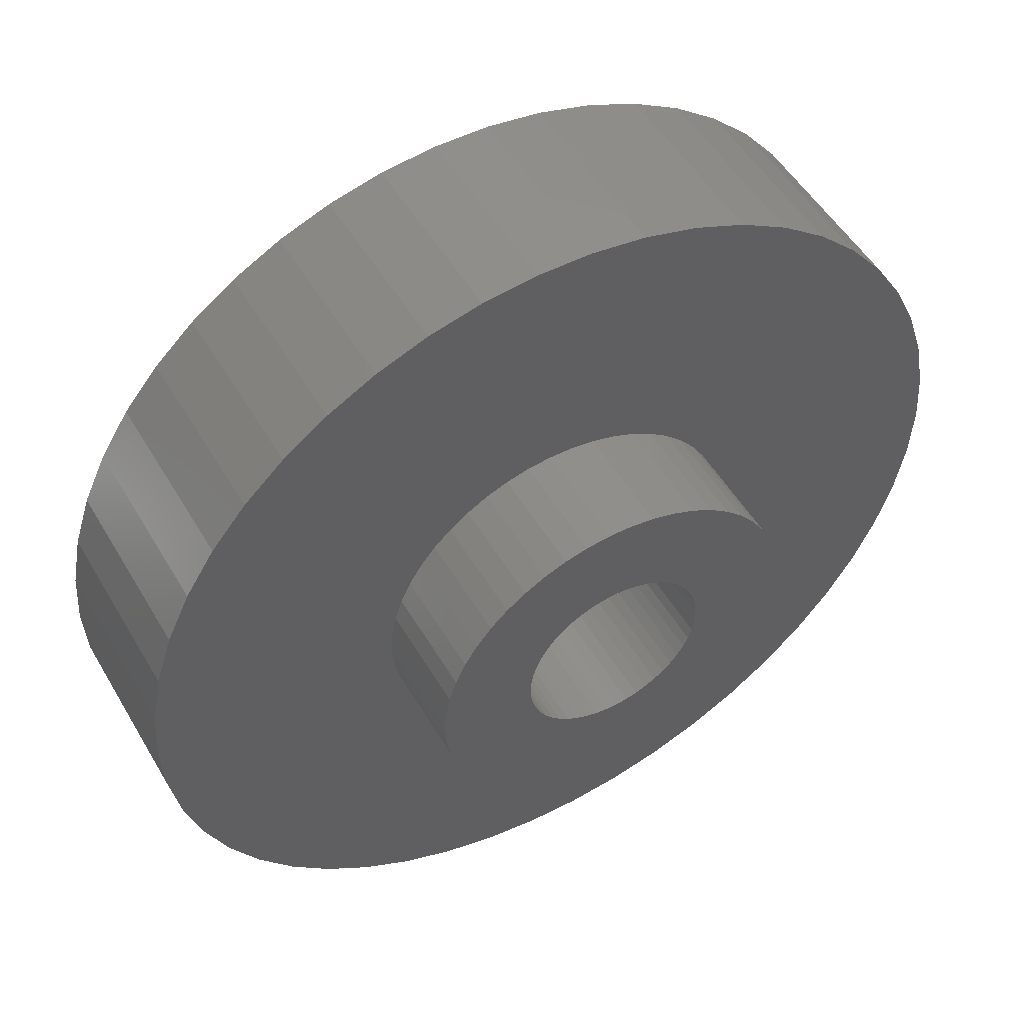
<metadata>
{"format":"stl","ext":"stl","renderer":"f3d","projection":"perspective","resolution":1024,"background":"white","views":[{"elev":50.6,"azim":-29.4,"up":"+Y"}]}
</metadata>
<code>
# stl→obj: 400 verts, 800 faces
v 7 0 1.5
v 6.945 0.8773 -1.5
v 6.945 0.8773 1.5
v 7 0 -1.5
v -7 0 -1.5
v -6.945 0.8773 1.5
v -6.945 0.8773 -1.5
v -7 0 1.5
v 0.4395 6.986 -1.5
v -0.4395 6.986 1.5
v 0.4395 6.986 1.5
v -0.4395 6.986 -1.5
v -0.4395 -6.986 -1.5
v 0.4395 -6.986 1.5
v -0.4395 -6.986 1.5
v 0.4395 -6.986 -1.5
v 5.103 4.792 -1.5
v 4.462 5.394 1.5
v 5.103 4.792 1.5
v 4.462 5.394 -1.5
v -4.462 5.394 -1.5
v -5.103 4.792 1.5
v -4.462 5.394 1.5
v -5.103 4.792 -1.5
v -2.163 6.657 -1.5
v -2.98 6.334 1.5
v -2.163 6.657 1.5
v -2.98 6.334 -1.5
v 6.508 2.577 1.5
v 6.134 3.372 -1.5
v 6.134 3.372 1.5
v 6.508 2.577 -1.5
v 6.78 1.741 -1.5
v 6.78 1.741 1.5
v 2.98 6.334 -1.5
v 2.163 6.657 1.5
v 2.98 6.334 1.5
v 2.163 6.657 -1.5
v 3.751 5.91 -1.5
v 3.751 5.91 1.5
v -6.508 2.577 -1.5
v -6.134 3.372 1.5
v -6.134 3.372 -1.5
v -6.508 2.577 1.5
v -6.78 1.741 -1.5
v -6.78 1.741 1.5
v -1.312 6.876 -1.5
v -1.312 6.876 1.5
v 5.663 4.114 1.5
v 5.663 4.114 -1.5
v 1.312 6.876 1.5
v 1.312 6.876 -1.5
v -5.663 4.114 1.5
v -5.663 4.114 -1.5
v 3 0 1.5
v 2.976 0.376 1.5
v 6.945 -0.8773 1.5
v 2.906 0.7461 1.5
v 2.976 -0.376 1.5
v 2.789 1.104 1.5
v 6.78 -1.741 1.5
v 2.629 1.445 1.5
v 2.906 -0.7461 1.5
v 2.427 1.763 1.5
v 6.508 -2.577 1.5
v 2.187 2.054 1.5
v 2.789 -1.104 1.5
v 1.912 2.312 1.5
v 6.134 -3.372 1.5
v 2.629 -1.445 1.5
v 1.607 2.533 1.5
v 1.277 2.714 1.5
v 0.9271 2.853 1.5
v 0.5621 2.947 1.5
v 0.1884 2.994 1.5
v -0.1884 2.994 1.5
v -0.5621 2.947 1.5
v -0.9271 2.853 1.5
v -1.277 2.714 1.5
v -1.607 2.533 1.5
v -3.751 5.91 1.5
v -1.912 2.312 1.5
v -2.187 2.054 1.5
v -2.427 1.763 1.5
v -2.629 1.445 1.5
v 5.663 -4.114 1.5
v 2.427 -1.763 1.5
v 5.103 -4.792 1.5
v 2.187 -2.054 1.5
v 4.462 -5.394 1.5
v 1.912 -2.312 1.5
v 3.751 -5.91 1.5
v 1.607 -2.533 1.5
v 2.98 -6.334 1.5
v 1.277 -2.714 1.5
v 2.163 -6.657 1.5
v 0.9271 -2.853 1.5
v 1.312 -6.876 1.5
v 0.5621 -2.947 1.5
v 0.1884 -2.994 1.5
v -0.1884 -2.994 1.5
v -0.5621 -2.947 1.5
v -1.312 -6.876 1.5
v -0.9271 -2.853 1.5
v -2.163 -6.657 1.5
v -1.277 -2.714 1.5
v -2.98 -6.334 1.5
v -1.607 -2.533 1.5
v -3.751 -5.91 1.5
v -1.912 -2.312 1.5
v -4.462 -5.394 1.5
v -2.187 -2.054 1.5
v -5.103 -4.792 1.5
v -2.427 -1.763 1.5
v -5.663 -4.114 1.5
v -2.629 -1.445 1.5
v -6.134 -3.372 1.5
v -2.789 -1.104 1.5
v -6.508 -2.577 1.5
v -2.906 -0.7461 1.5
v -6.78 -1.741 1.5
v -2.976 -0.376 1.5
v -6.945 -0.8773 1.5
v -3 0 1.5
v -2.789 1.104 1.5
v -2.906 0.7461 1.5
v -2.976 0.376 1.5
v -3.751 5.91 -1.5
v 6.945 -0.8773 -1.5
v 6.508 -2.577 -1.5
v 6.134 -3.372 -1.5
v -5.103 -4.792 -1.5
v -4.462 -5.394 -1.5
v -6.134 -3.372 -1.5
v -6.508 -2.577 -1.5
v -5.663 -4.114 -1.5
v 3 0 -1.5
v 2.976 -0.376 -1.5
v 6.78 -1.741 -1.5
v 2.906 -0.7461 -1.5
v 2.976 0.376 -1.5
v 2.789 -1.104 -1.5
v 2.629 -1.445 -1.5
v 5.663 -4.114 -1.5
v 2.906 0.7461 -1.5
v 2.427 -1.763 -1.5
v 5.103 -4.792 -1.5
v 2.187 -2.054 -1.5
v 4.462 -5.394 -1.5
v 2.789 1.104 -1.5
v 1.912 -2.312 -1.5
v 3.751 -5.91 -1.5
v 2.629 1.445 -1.5
v 1.607 -2.533 -1.5
v 2.98 -6.334 -1.5
v 1.277 -2.714 -1.5
v 2.163 -6.657 -1.5
v 0.9271 -2.853 -1.5
v 1.312 -6.876 -1.5
v 0.5621 -2.947 -1.5
v 0.1884 -2.994 -1.5
v -0.1884 -2.994 -1.5
v -0.5621 -2.947 -1.5
v -1.312 -6.876 -1.5
v -0.9271 -2.853 -1.5
v -2.163 -6.657 -1.5
v -1.277 -2.714 -1.5
v -2.98 -6.334 -1.5
v -1.607 -2.533 -1.5
v -3.751 -5.91 -1.5
v -1.912 -2.312 -1.5
v -2.187 -2.054 -1.5
v -2.427 -1.763 -1.5
v -2.629 -1.445 -1.5
v 2.427 1.763 -1.5
v 2.187 2.054 -1.5
v 1.912 2.312 -1.5
v 1.607 2.533 -1.5
v 1.277 2.714 -1.5
v 0.9271 2.853 -1.5
v 0.5621 2.947 -1.5
v 0.1884 2.994 -1.5
v -0.1884 2.994 -1.5
v -0.5621 2.947 -1.5
v -0.9271 2.853 -1.5
v -1.277 2.714 -1.5
v -1.607 2.533 -1.5
v -1.912 2.312 -1.5
v -2.187 2.054 -1.5
v -2.427 1.763 -1.5
v -2.629 1.445 -1.5
v -2.789 1.104 -1.5
v -2.906 0.7461 -1.5
v -2.976 0.376 -1.5
v -3 0 -1.5
v -2.789 -1.104 -1.5
v -2.906 -0.7461 -1.5
v -6.78 -1.741 -1.5
v -2.976 -0.376 -1.5
v -6.945 -0.8773 -1.5
v 2.976 0.376 -3.25
v 3 0 -3.25
v 3 0 3.25
v 2.976 0.376 3.25
v -3 0 -3.25
v -2.976 0.376 -3.25
v -2.976 0.376 3.25
v -3 0 3.25
v 0.1884 2.994 -3.25
v -0.1884 2.994 -3.25
v -0.1884 2.994 3.25
v 0.1884 2.994 3.25
v -0.1884 -2.994 -3.25
v 0.1884 -2.994 -3.25
v 0.1884 -2.994 3.25
v -0.1884 -2.994 3.25
v 2.187 2.054 -3.25
v 1.912 2.312 -3.25
v 1.912 2.312 3.25
v 2.187 2.054 3.25
v -1.912 2.312 -3.25
v -2.187 2.054 -3.25
v -2.187 2.054 3.25
v -1.912 2.312 3.25
v -0.9271 2.853 -3.25
v -1.277 2.714 -3.25
v -1.277 2.714 3.25
v -0.9271 2.853 3.25
v 2.629 1.445 -3.25
v 2.789 1.104 -3.25
v 2.789 1.104 3.25
v 2.629 1.445 3.25
v 2.906 0.7461 -3.25
v 2.906 0.7461 3.25
v 1.277 2.714 -3.25
v 0.9271 2.853 -3.25
v 0.9271 2.853 3.25
v 1.277 2.714 3.25
v 0.5621 2.947 -3.25
v 0.5621 2.947 3.25
v 1.607 2.533 -3.25
v 1.607 2.533 3.25
v -2.789 1.104 -3.25
v -2.629 1.445 -3.25
v -2.629 1.445 3.25
v -2.789 1.104 3.25
v -2.427 1.763 -3.25
v -2.427 1.763 3.25
v -2.906 0.7461 -3.25
v -2.906 0.7461 3.25
v -1.607 2.533 -3.25
v -1.607 2.533 3.25
v -0.5621 2.947 -3.25
v -0.5621 2.947 3.25
v 0.5621 -2.947 -3.25
v 0.5621 -2.947 3.25
v 2.427 1.763 3.25
v 2.427 1.763 -3.25
v 1.5 0 3.25
v 1.488 0.188 3.25
v 2.976 -0.376 3.25
v 1.453 0.373 3.25
v 1.488 -0.188 3.25
v 1.395 0.5522 3.25
v 2.906 -0.7461 3.25
v 1.314 0.7226 3.25
v 1.453 -0.373 3.25
v 1.214 0.8817 3.25
v 2.789 -1.104 3.25
v 1.093 1.027 3.25
v 1.395 -0.5522 3.25
v 0.9561 1.156 3.25
v 2.629 -1.445 3.25
v 1.314 -0.7226 3.25
v 0.8037 1.266 3.25
v 0.6387 1.357 3.25
v 0.4635 1.427 3.25
v 0.2811 1.473 3.25
v 0.09418 1.497 3.25
v -0.09418 1.497 3.25
v -0.2811 1.473 3.25
v -0.4635 1.427 3.25
v -0.6387 1.357 3.25
v -0.8037 1.266 3.25
v -0.9561 1.156 3.25
v -1.093 1.027 3.25
v -1.214 0.8817 3.25
v -1.314 0.7226 3.25
v 2.427 -1.763 3.25
v 1.214 -0.8817 3.25
v 2.187 -2.054 3.25
v 1.093 -1.027 3.25
v 1.912 -2.312 3.25
v 0.9561 -1.156 3.25
v 1.607 -2.533 3.25
v 0.8037 -1.266 3.25
v 1.277 -2.714 3.25
v 0.6387 -1.357 3.25
v 0.9271 -2.853 3.25
v 0.4635 -1.427 3.25
v 0.2811 -1.473 3.25
v 0.09418 -1.497 3.25
v -0.09418 -1.497 3.25
v -0.2811 -1.473 3.25
v -0.5621 -2.947 3.25
v -0.4635 -1.427 3.25
v -0.9271 -2.853 3.25
v -0.6387 -1.357 3.25
v -1.277 -2.714 3.25
v -0.8037 -1.266 3.25
v -1.607 -2.533 3.25
v -0.9561 -1.156 3.25
v -1.912 -2.312 3.25
v -1.093 -1.027 3.25
v -2.187 -2.054 3.25
v -1.214 -0.8817 3.25
v -2.427 -1.763 3.25
v -1.314 -0.7226 3.25
v -2.629 -1.445 3.25
v -1.395 -0.5522 3.25
v -2.789 -1.104 3.25
v -1.453 -0.373 3.25
v -2.906 -0.7461 3.25
v -1.488 -0.188 3.25
v -2.976 -0.376 3.25
v -1.5 0 3.25
v -1.395 0.5522 3.25
v -1.453 0.373 3.25
v -1.488 0.188 3.25
v 1.912 -2.312 -3.25
v 2.187 -2.054 -3.25
v 2.976 -0.376 -3.25
v 2.906 -0.7461 -3.25
v -2.629 -1.445 -3.25
v -2.789 -1.104 -3.25
v 1.5 0 -3.25
v 1.488 -0.188 -3.25
v 1.453 -0.373 -3.25
v 2.789 -1.104 -3.25
v 1.488 0.188 -3.25
v 1.395 -0.5522 -3.25
v 2.629 -1.445 -3.25
v 1.314 -0.7226 -3.25
v 2.427 -1.763 -3.25
v 1.453 0.373 -3.25
v 1.214 -0.8817 -3.25
v 1.093 -1.027 -3.25
v 1.395 0.5522 -3.25
v 0.9561 -1.156 -3.25
v 1.607 -2.533 -3.25
v 1.314 0.7226 -3.25
v 0.8037 -1.266 -3.25
v 1.277 -2.714 -3.25
v 0.6387 -1.357 -3.25
v 0.9271 -2.853 -3.25
v 0.4635 -1.427 -3.25
v 0.2811 -1.473 -3.25
v 0.09418 -1.497 -3.25
v -0.09418 -1.497 -3.25
v -0.2811 -1.473 -3.25
v -0.5621 -2.947 -3.25
v -0.4635 -1.427 -3.25
v -0.9271 -2.853 -3.25
v -0.6387 -1.357 -3.25
v -1.277 -2.714 -3.25
v -0.8037 -1.266 -3.25
v -1.607 -2.533 -3.25
v -0.9561 -1.156 -3.25
v -1.912 -2.312 -3.25
v -1.093 -1.027 -3.25
v -2.187 -2.054 -3.25
v -1.214 -0.8817 -3.25
v -2.427 -1.763 -3.25
v -1.314 -0.7226 -3.25
v 1.214 0.8817 -3.25
v 1.093 1.027 -3.25
v 0.9561 1.156 -3.25
v 0.8037 1.266 -3.25
v 0.6387 1.357 -3.25
v 0.4635 1.427 -3.25
v 0.2811 1.473 -3.25
v 0.09418 1.497 -3.25
v -0.09418 1.497 -3.25
v -0.2811 1.473 -3.25
v -0.4635 1.427 -3.25
v -0.6387 1.357 -3.25
v -0.8037 1.266 -3.25
v -0.9561 1.156 -3.25
v -1.093 1.027 -3.25
v -1.214 0.8817 -3.25
v -1.314 0.7226 -3.25
v -1.395 0.5522 -3.25
v -1.453 0.373 -3.25
v -1.488 0.188 -3.25
v -1.5 0 -3.25
v -1.395 -0.5522 -3.25
v -1.453 -0.373 -3.25
v -2.906 -0.7461 -3.25
v -1.488 -0.188 -3.25
v -2.976 -0.376 -3.25
f 1 2 3
f 2 1 4
f 5 6 7
f 6 5 8
f 9 10 11
f 10 9 12
f 13 14 15
f 14 13 16
f 17 18 19
f 18 17 20
f 21 22 23
f 22 21 24
f 25 26 27
f 26 25 28
f 29 30 31
f 30 29 32
f 3 33 34
f 33 3 2
f 35 36 37
f 36 35 38
f 39 37 40
f 37 39 35
f 41 42 43
f 42 41 44
f 45 44 41
f 44 45 46
f 47 27 48
f 27 47 25
f 34 32 29
f 32 34 33
f 49 17 19
f 17 49 50
f 31 50 49
f 50 31 30
f 38 51 36
f 51 38 52
f 52 11 51
f 11 52 9
f 20 40 18
f 40 20 39
f 43 53 54
f 53 43 42
f 54 22 24
f 22 54 53
f 7 46 45
f 46 7 6
f 55 1 3
f 56 3 34
f 1 55 57
f 58 34 29
f 59 57 55
f 60 29 31
f 57 59 61
f 62 31 49
f 63 61 59
f 64 49 19
f 61 63 65
f 66 19 18
f 67 65 63
f 68 18 40
f 65 67 69
f 70 69 67
f 71 40 37
f 3 56 55
f 34 58 56
f 29 60 58
f 31 62 60
f 49 64 62
f 19 66 64
f 72 37 36
f 18 68 66
f 40 71 68
f 73 36 51
f 37 72 71
f 36 73 72
f 51 74 73
f 11 74 51
f 11 75 74
f 11 76 75
f 10 76 11
f 10 77 76
f 48 77 10
f 77 48 78
f 27 78 48
f 78 27 79
f 26 79 27
f 79 26 80
f 81 80 26
f 80 81 82
f 23 82 81
f 82 23 83
f 22 83 23
f 83 22 84
f 53 84 22
f 84 53 85
f 42 85 53
f 69 70 86
f 87 86 70
f 86 87 88
f 89 88 87
f 88 89 90
f 91 90 89
f 90 91 92
f 93 92 91
f 92 93 94
f 95 94 93
f 94 95 96
f 97 96 95
f 96 97 98
f 99 98 97
f 99 14 98
f 100 14 99
f 101 14 100
f 101 15 14
f 102 15 101
f 103 102 104
f 105 104 106
f 102 103 15
f 107 106 108
f 109 108 110
f 104 105 103
f 111 110 112
f 113 112 114
f 115 114 116
f 117 116 118
f 119 118 120
f 121 120 122
f 106 107 105
f 123 122 124
f 85 42 125
f 108 109 107
f 44 125 42
f 110 111 109
f 125 44 126
f 112 113 111
f 46 126 44
f 114 115 113
f 126 46 127
f 116 117 115
f 6 127 46
f 118 119 117
f 127 6 124
f 120 121 119
f 8 124 6
f 122 123 121
f 124 8 123
f 28 81 26
f 81 28 128
f 128 23 81
f 23 128 21
f 12 48 10
f 48 12 47
f 57 4 1
f 4 57 129
f 69 130 65
f 130 69 131
f 132 111 113
f 111 132 133
f 134 119 135
f 119 134 117
f 136 117 134
f 117 136 115
f 137 4 129
f 138 129 139
f 4 137 2
f 140 139 130
f 141 2 137
f 142 130 131
f 2 141 33
f 143 131 144
f 145 33 141
f 146 144 147
f 33 145 32
f 148 147 149
f 150 32 145
f 151 149 152
f 32 150 30
f 153 30 150
f 154 152 155
f 129 138 137
f 139 140 138
f 130 142 140
f 131 143 142
f 144 146 143
f 147 148 146
f 156 155 157
f 149 151 148
f 152 154 151
f 158 157 159
f 155 156 154
f 157 158 156
f 159 160 158
f 16 160 159
f 16 161 160
f 16 162 161
f 13 162 16
f 13 163 162
f 164 163 13
f 163 164 165
f 166 165 164
f 165 166 167
f 168 167 166
f 167 168 169
f 170 169 168
f 169 170 171
f 133 171 170
f 171 133 172
f 132 172 133
f 172 132 173
f 136 173 132
f 173 136 174
f 134 174 136
f 30 153 50
f 175 50 153
f 50 175 17
f 176 17 175
f 17 176 20
f 177 20 176
f 20 177 39
f 178 39 177
f 39 178 35
f 179 35 178
f 35 179 38
f 180 38 179
f 38 180 52
f 181 52 180
f 181 9 52
f 182 9 181
f 183 9 182
f 183 12 9
f 184 12 183
f 47 184 185
f 25 185 186
f 184 47 12
f 28 186 187
f 128 187 188
f 185 25 47
f 21 188 189
f 24 189 190
f 54 190 191
f 43 191 192
f 41 192 193
f 45 193 194
f 186 28 25
f 7 194 195
f 174 134 196
f 187 128 28
f 135 196 134
f 188 21 128
f 196 135 197
f 189 24 21
f 198 197 135
f 190 54 24
f 197 198 199
f 191 43 54
f 200 199 198
f 192 41 43
f 199 200 195
f 193 45 41
f 5 195 200
f 194 7 45
f 195 5 7
f 155 92 94
f 92 155 152
f 65 139 61
f 139 65 130
f 132 115 136
f 115 132 113
f 135 121 198
f 121 135 119
f 149 88 90
f 88 149 147
f 157 94 96
f 94 157 155
f 159 96 98
f 96 159 157
f 16 98 14
f 98 16 159
f 61 129 57
f 129 61 139
f 86 131 69
f 131 86 144
f 88 144 86
f 144 88 147
f 164 15 103
f 15 164 13
f 168 105 107
f 105 168 166
f 166 103 105
f 103 166 164
f 198 123 200
f 123 198 121
f 200 8 5
f 8 200 123
f 152 90 92
f 90 152 149
f 170 107 109
f 107 170 168
f 133 109 111
f 109 133 170
f 137 201 141
f 201 137 202
f 203 56 204
f 56 203 55
f 205 194 206
f 194 205 195
f 124 207 127
f 207 124 208
f 209 183 182
f 183 209 210
f 75 211 212
f 211 75 76
f 213 161 162
f 161 213 214
f 101 215 216
f 215 101 100
f 217 177 176
f 177 217 218
f 66 219 220
f 219 66 68
f 221 189 188
f 189 221 222
f 82 223 224
f 223 82 83
f 225 186 185
f 186 225 226
f 78 227 228
f 227 78 79
f 150 229 153
f 229 150 230
f 231 62 232
f 62 231 60
f 141 233 145
f 233 141 201
f 204 58 234
f 58 204 56
f 235 180 179
f 180 235 236
f 72 237 238
f 237 72 73
f 236 181 180
f 181 236 239
f 73 240 237
f 240 73 74
f 218 178 177
f 178 218 241
f 68 242 219
f 242 68 71
f 243 191 244
f 191 243 192
f 125 245 85
f 245 125 246
f 244 190 247
f 190 244 191
f 85 248 84
f 248 85 245
f 249 192 243
f 192 249 193
f 126 246 125
f 246 126 250
f 251 188 187
f 188 251 221
f 80 224 252
f 224 80 82
f 253 185 184
f 185 253 225
f 77 228 254
f 228 77 78
f 214 160 161
f 160 214 255
f 100 256 215
f 256 100 99
f 145 230 150
f 230 145 233
f 234 60 231
f 60 234 58
f 257 66 220
f 66 257 64
f 175 217 176
f 217 175 258
f 153 258 175
f 258 153 229
f 232 64 257
f 64 232 62
f 239 182 181
f 182 239 209
f 74 212 240
f 212 74 75
f 241 179 178
f 179 241 235
f 71 238 242
f 238 71 72
f 247 189 222
f 189 247 190
f 84 223 83
f 223 84 248
f 206 193 249
f 193 206 194
f 127 250 126
f 250 127 207
f 259 203 204
f 260 204 234
f 203 259 261
f 262 234 231
f 263 261 259
f 264 231 232
f 261 263 265
f 266 232 257
f 267 265 263
f 268 257 220
f 265 267 269
f 270 220 219
f 271 269 267
f 272 219 242
f 269 271 273
f 274 273 271
f 204 260 259
f 234 262 260
f 231 264 262
f 232 266 264
f 275 242 238
f 257 268 266
f 220 270 268
f 219 272 270
f 276 238 237
f 242 275 272
f 238 276 275
f 277 237 240
f 237 277 276
f 240 278 277
f 212 278 240
f 212 279 278
f 212 280 279
f 211 280 212
f 211 281 280
f 254 281 211
f 281 254 282
f 228 282 254
f 282 228 283
f 227 283 228
f 283 227 284
f 252 284 227
f 284 252 285
f 224 285 252
f 285 224 286
f 223 286 224
f 286 223 287
f 248 287 223
f 245 288 248
f 287 248 288
f 273 274 289
f 290 289 274
f 289 290 291
f 292 291 290
f 291 292 293
f 294 293 292
f 293 294 295
f 296 295 294
f 295 296 297
f 298 297 296
f 297 298 299
f 300 299 298
f 299 300 256
f 301 256 300
f 301 215 256
f 302 215 301
f 303 215 302
f 303 216 215
f 304 216 303
f 305 304 306
f 304 305 216
f 307 306 308
f 309 308 310
f 306 307 305
f 311 310 312
f 313 312 314
f 315 314 316
f 308 309 307
f 317 316 318
f 319 318 320
f 321 320 322
f 323 322 324
f 310 311 309
f 325 324 326
f 288 245 327
f 246 327 245
f 312 313 311
f 327 246 328
f 314 315 313
f 250 328 246
f 316 317 315
f 328 250 329
f 318 319 317
f 207 329 250
f 320 321 319
f 329 207 326
f 322 323 321
f 208 326 207
f 324 325 323
f 326 208 325
f 226 187 186
f 187 226 251
f 79 252 227
f 252 79 80
f 210 184 183
f 184 210 253
f 76 254 211
f 254 76 77
f 330 148 151
f 148 330 331
f 91 291 293
f 291 91 89
f 140 332 138
f 332 140 333
f 265 59 261
f 59 265 63
f 334 196 335
f 196 334 174
f 116 321 118
f 321 116 319
f 336 202 332
f 337 332 333
f 202 336 201
f 338 333 339
f 340 201 336
f 341 339 342
f 201 340 233
f 343 342 344
f 345 233 340
f 346 344 331
f 233 345 230
f 347 331 330
f 348 230 345
f 349 330 350
f 230 348 229
f 351 229 348
f 332 337 336
f 333 338 337
f 339 341 338
f 342 343 341
f 352 350 353
f 344 346 343
f 331 347 346
f 330 349 347
f 354 353 355
f 350 352 349
f 353 354 352
f 356 355 255
f 355 356 354
f 255 357 356
f 214 357 255
f 214 358 357
f 214 359 358
f 213 359 214
f 213 360 359
f 361 360 213
f 360 361 362
f 363 362 361
f 362 363 364
f 365 364 363
f 364 365 366
f 367 366 365
f 366 367 368
f 369 368 367
f 368 369 370
f 371 370 369
f 370 371 372
f 373 372 371
f 334 374 373
f 372 373 374
f 229 351 258
f 375 258 351
f 258 375 217
f 376 217 375
f 217 376 218
f 377 218 376
f 218 377 241
f 378 241 377
f 241 378 235
f 379 235 378
f 235 379 236
f 380 236 379
f 236 380 239
f 381 239 380
f 381 209 239
f 382 209 381
f 383 209 382
f 383 210 209
f 384 210 383
f 253 384 385
f 384 253 210
f 225 385 386
f 226 386 387
f 385 225 253
f 251 387 388
f 221 388 389
f 222 389 390
f 386 226 225
f 247 390 391
f 244 391 392
f 243 392 393
f 249 393 394
f 387 251 226
f 206 394 395
f 374 334 396
f 335 396 334
f 388 221 251
f 396 335 397
f 389 222 221
f 398 397 335
f 390 247 222
f 397 398 399
f 391 244 247
f 400 399 398
f 392 243 244
f 399 400 395
f 393 249 243
f 205 395 400
f 394 206 249
f 395 205 206
f 97 297 299
f 297 97 95
f 355 156 158
f 156 355 353
f 95 295 297
f 295 95 93
f 353 154 156
f 154 353 350
f 143 339 142
f 339 143 342
f 273 67 269
f 67 273 70
f 148 344 146
f 344 148 331
f 291 87 289
f 87 291 89
f 261 55 203
f 55 261 59
f 138 202 137
f 202 138 332
f 110 311 313
f 311 110 108
f 369 169 171
f 169 369 367
f 112 313 315
f 313 112 110
f 371 171 172
f 171 371 369
f 118 323 120
f 323 118 321
f 335 197 398
f 197 335 196
f 400 195 205
f 195 400 199
f 122 208 124
f 208 122 325
f 99 299 256
f 299 99 97
f 255 158 160
f 158 255 355
f 93 293 295
f 293 93 91
f 350 151 154
f 151 350 330
f 142 333 140
f 333 142 339
f 269 63 265
f 63 269 67
f 146 342 143
f 342 146 344
f 289 70 273
f 70 289 87
f 104 305 307
f 305 104 102
f 363 163 165
f 163 363 361
f 102 216 305
f 216 102 101
f 361 162 163
f 162 361 213
f 371 173 373
f 173 371 172
f 112 317 114
f 317 112 315
f 373 174 334
f 174 373 173
f 114 319 116
f 319 114 317
f 398 199 400
f 199 398 197
f 120 325 122
f 325 120 323
f 106 307 309
f 307 106 104
f 365 165 167
f 165 365 363
f 367 167 169
f 167 367 365
f 108 309 311
f 309 108 106
f 336 260 340
f 260 336 259
f 326 394 329
f 394 326 395
f 383 279 280
f 279 383 382
f 358 303 302
f 303 358 359
f 377 270 272
f 270 377 376
f 389 285 286
f 285 389 388
f 386 282 283
f 282 386 385
f 346 274 343
f 274 346 290
f 348 266 351
f 266 348 264
f 340 262 345
f 262 340 260
f 380 276 277
f 276 380 379
f 381 277 278
f 277 381 380
f 379 275 276
f 275 379 378
f 327 391 288
f 391 327 392
f 328 392 327
f 392 328 393
f 384 280 281
f 280 384 383
f 314 372 316
f 372 314 370
f 357 302 301
f 302 357 358
f 345 264 348
f 264 345 262
f 375 270 376
f 270 375 268
f 351 268 375
f 268 351 266
f 382 278 279
f 278 382 381
f 378 272 275
f 272 378 377
f 288 390 287
f 390 288 391
f 287 389 286
f 389 287 390
f 329 393 328
f 393 329 394
f 387 283 284
f 283 387 386
f 388 284 285
f 284 388 387
f 385 281 282
f 281 385 384
f 347 294 292
f 294 347 349
f 338 263 337
f 263 338 267
f 343 271 341
f 271 343 274
f 347 290 346
f 290 347 292
f 337 259 336
f 259 337 263
f 368 314 312
f 314 368 370
f 316 374 318
f 374 316 372
f 320 397 322
f 397 320 396
f 324 395 326
f 395 324 399
f 354 300 298
f 300 354 356
f 356 301 300
f 301 356 357
f 349 296 294
f 296 349 352
f 352 298 296
f 298 352 354
f 341 267 338
f 267 341 271
f 366 312 310
f 312 366 368
f 362 308 306
f 308 362 364
f 364 310 308
f 310 364 366
f 360 306 304
f 306 360 362
f 318 396 320
f 396 318 374
f 322 399 324
f 399 322 397
f 359 304 303
f 304 359 360

</code>
